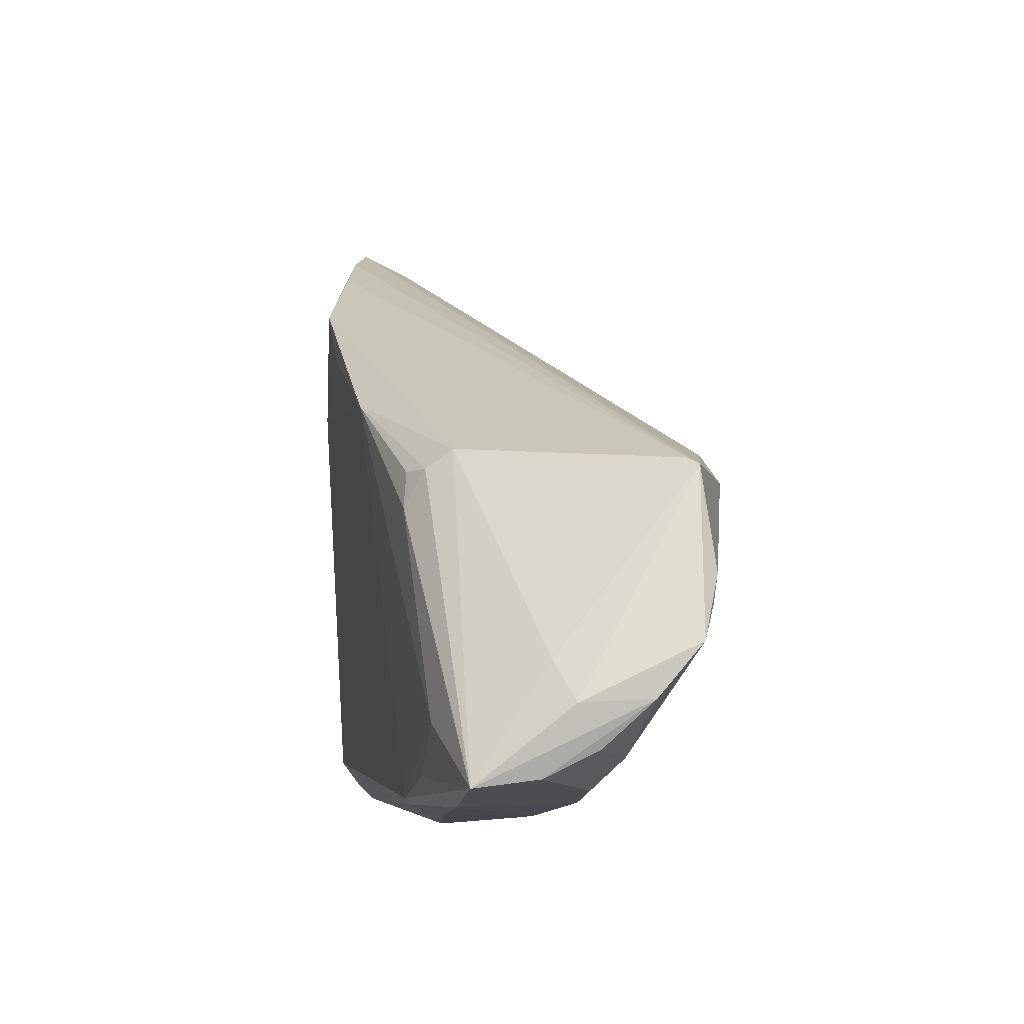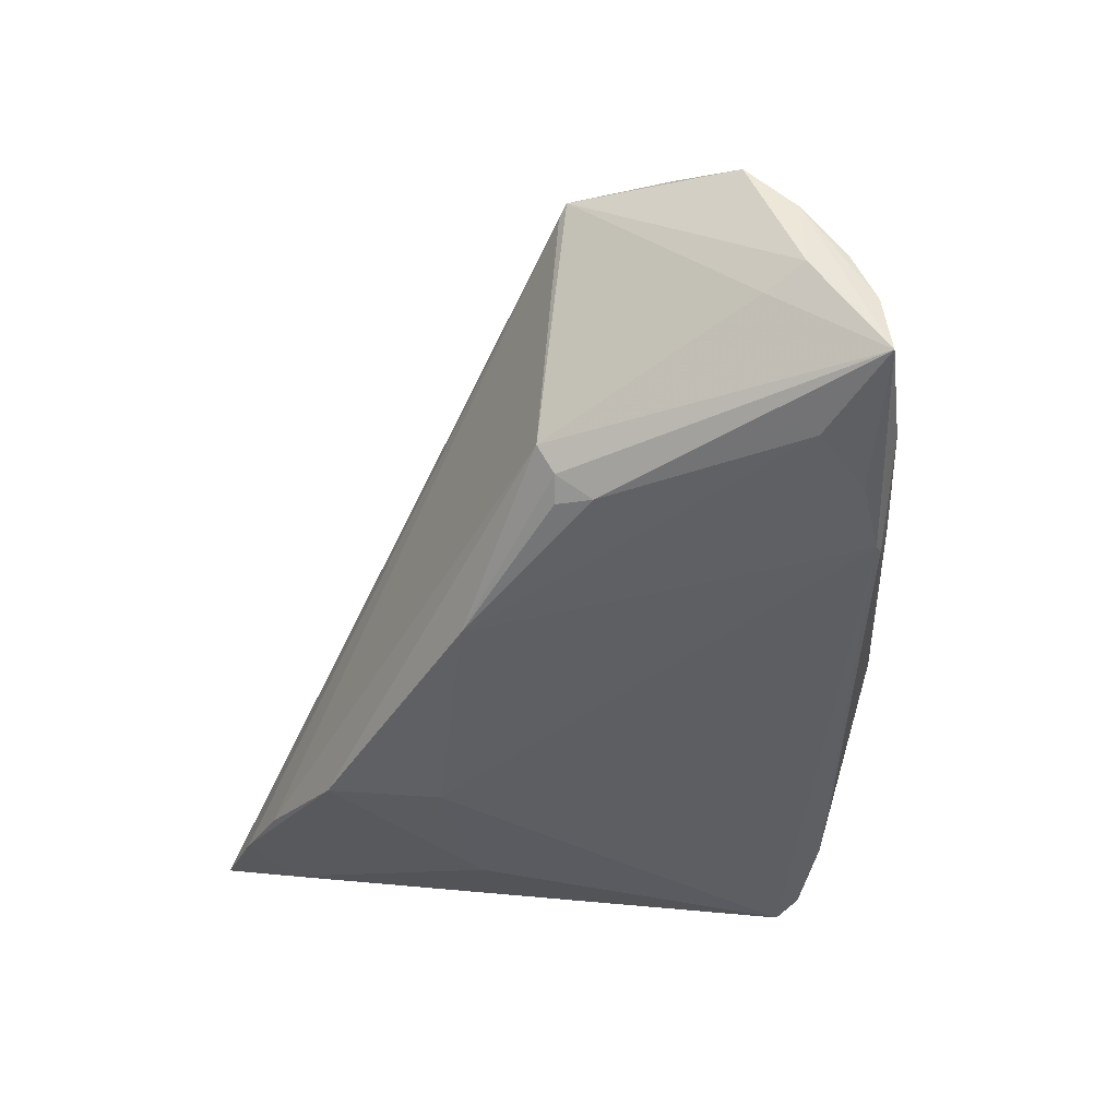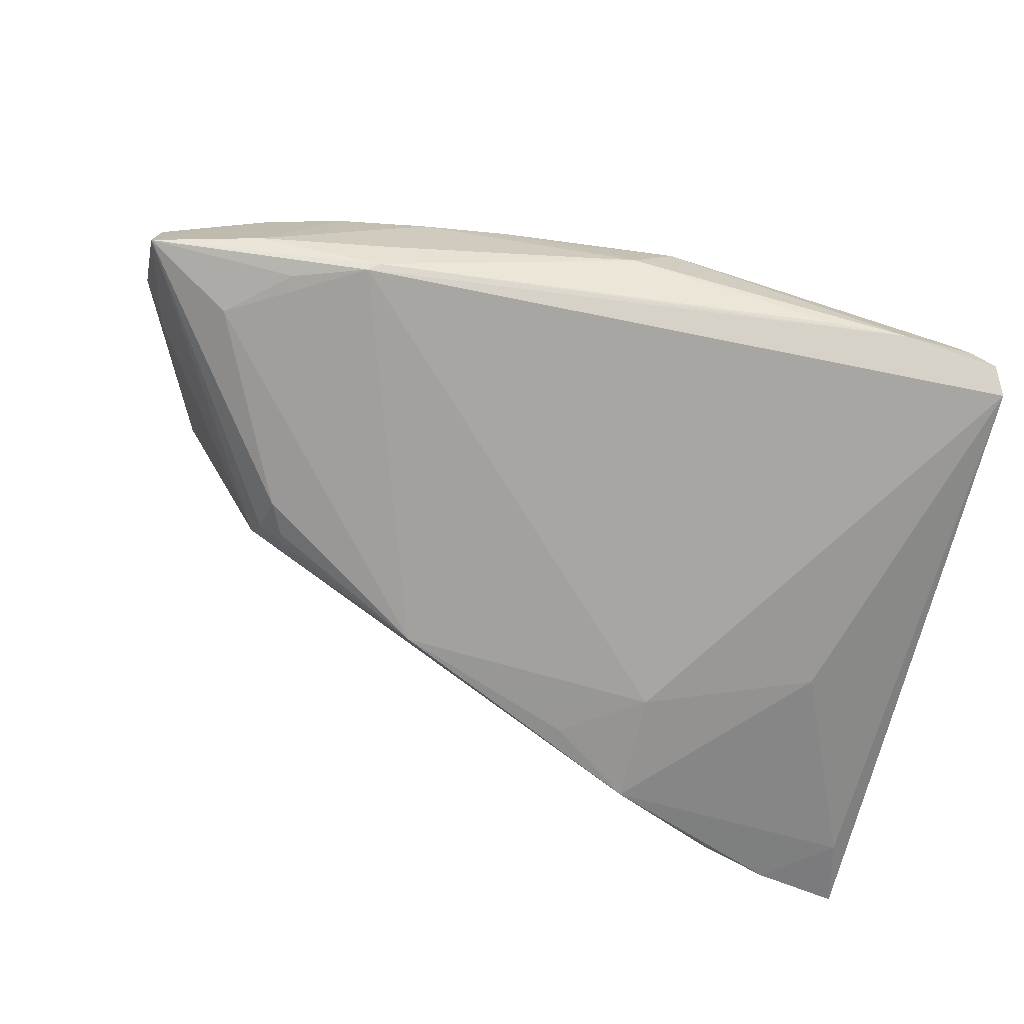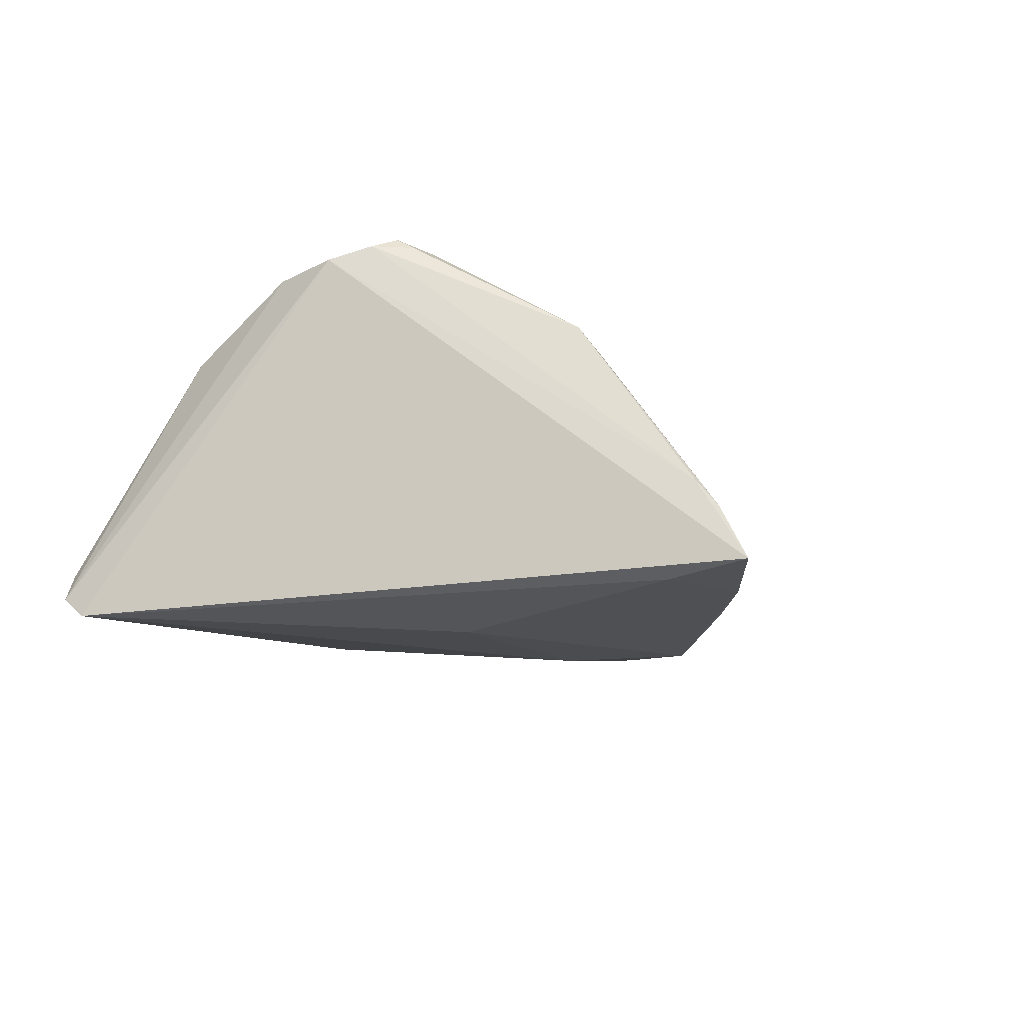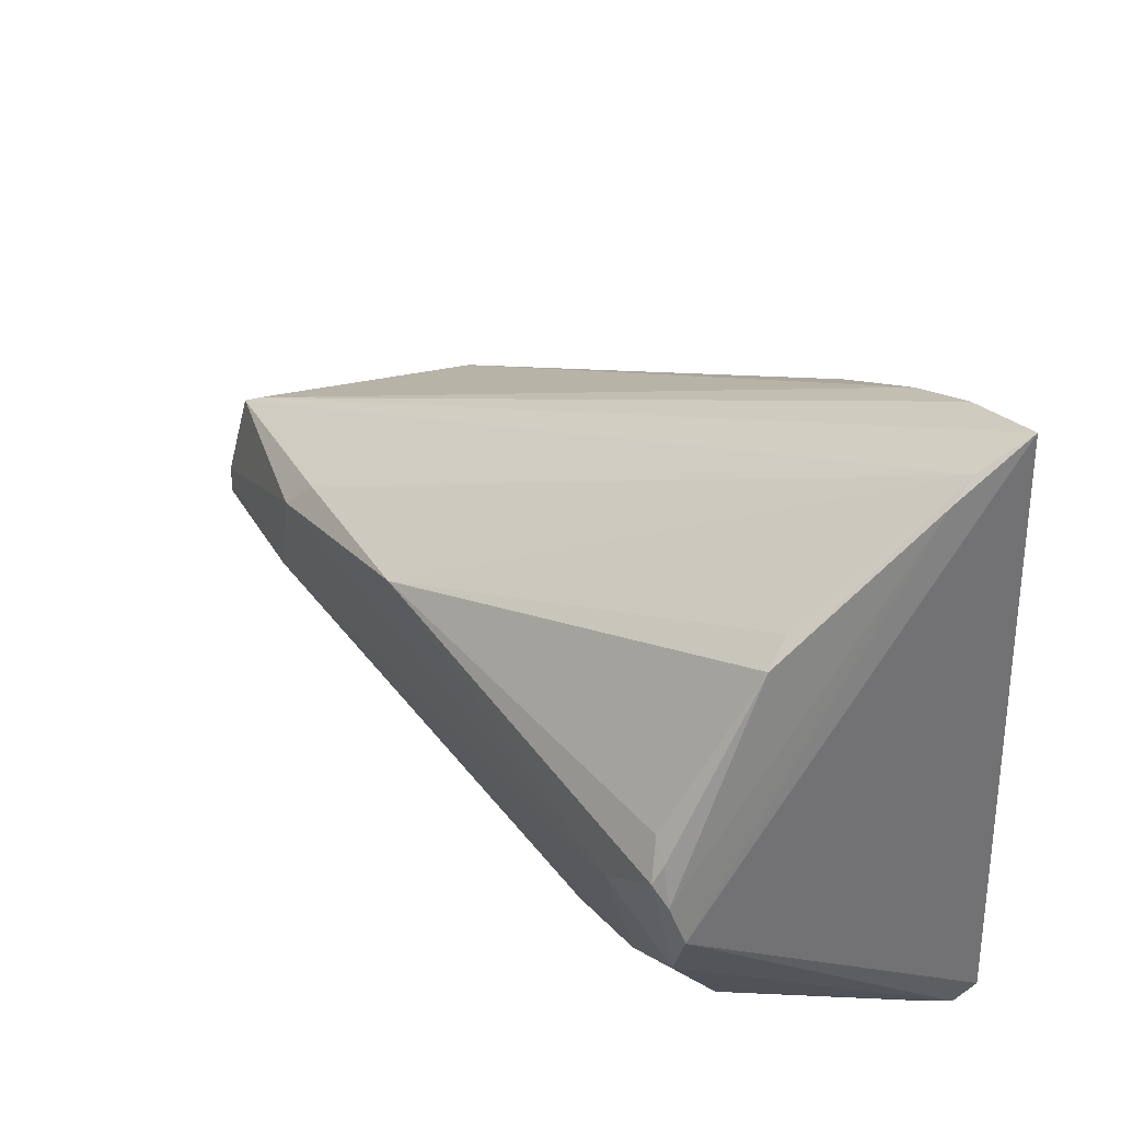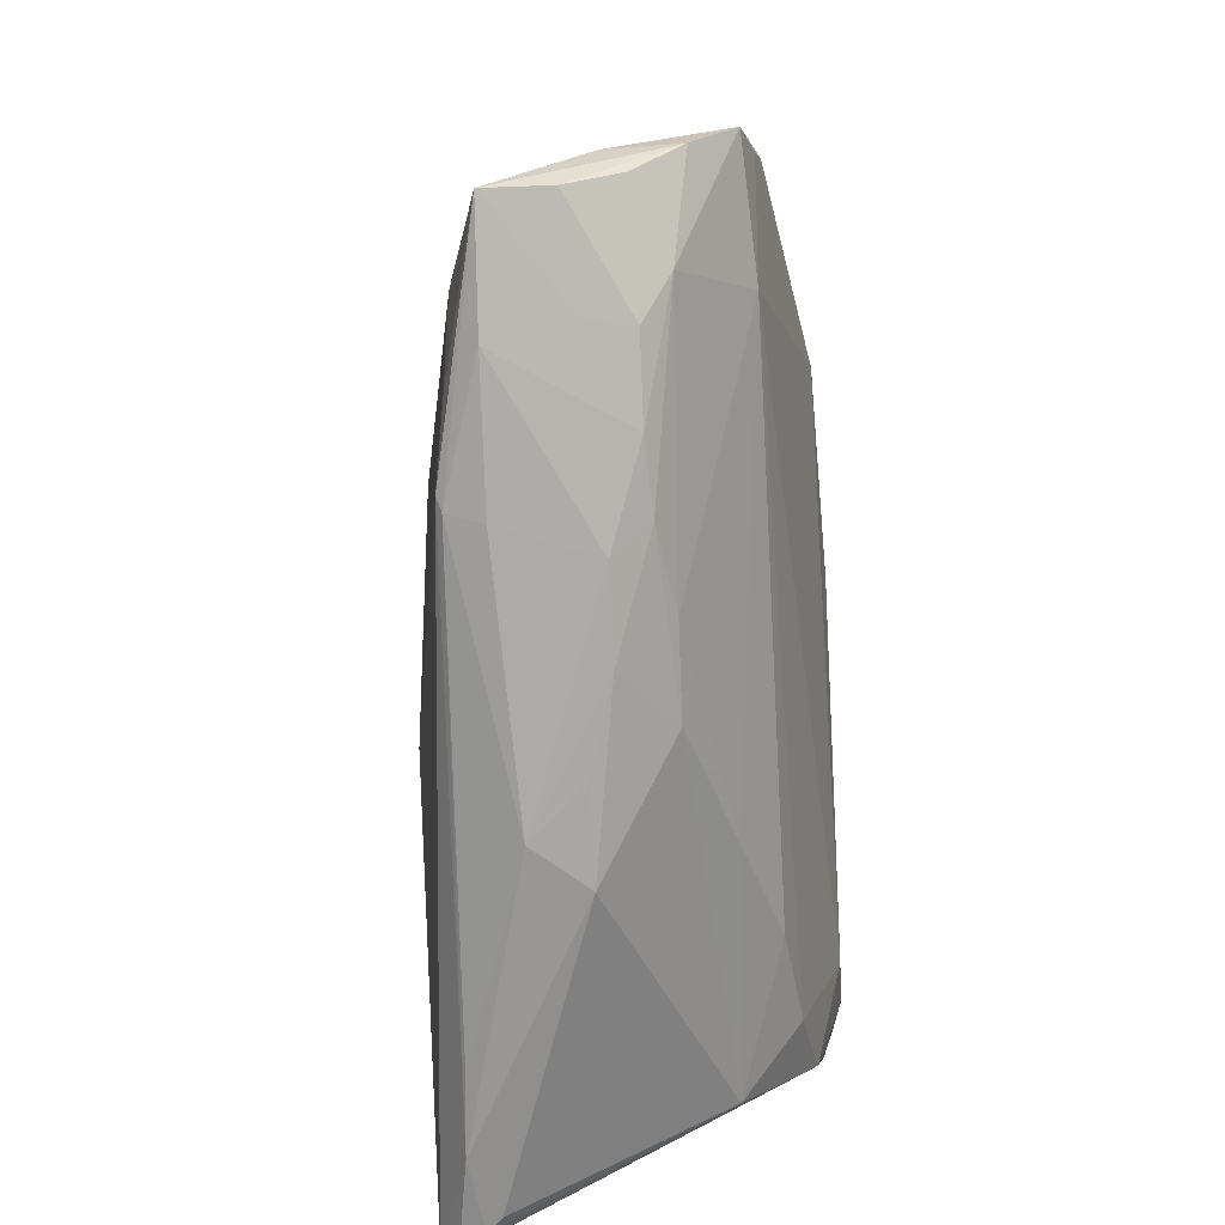
<metadata>
{"format":"obj","ext":"obj","renderer":"f3d","projection":"perspective","resolution":1024,"background":"white","views":[{"elev":-1.6,"azim":-95.5,"up":"+Y"},{"elev":-36.6,"azim":-96.0,"up":"+Z"},{"elev":-67.6,"azim":-12.6,"up":"+Z"},{"elev":-11.0,"azim":105.1,"up":"+Z"},{"elev":36.4,"azim":54.7,"up":"+Y"},{"elev":-68.2,"azim":-86.9,"up":"+Y"}]}
</metadata>
<code>
v -0.0483 -0.02449 0.00602
v -0.04783 -0.0262 -0.007978
v 0.04285 -0.0294 -0.01825
v -0.05271 0.01057 0.01577
v -0.04128 0.009821 -0.01099
v 0.003513 -0.02236 0.013
v -0.04309 -0.02342 -0.01154
v -0.0607 -0.01921 0.005593
v 0.02975 0.0001953 0.0238
v -0.05876 -0.004589 0.0174
v -0.06179 -0.01441 0.003123
v -0.06081 -0.02296 -0.00757
v 0.03682 -0.008767 0.02058
v 0.0009271 0.02533 -0.01996
v 0.04144 0.04193 -0.009112
v 0.03918 -0.03233 -0.01326
v -0.02857 -0.0293 0.002248
v 0.03031 -0.03307 -0.01459
v -0.03848 0.009576 -0.01289
v 0.04002 -0.002044 0.02163
v -0.05742 -0.001486 0.01809
v -0.06193 -0.008272 0.01597
v -0.04241 0.01192 -0.008025
v 0.04097 0.03634 -0.0166
v 0.03859 0.02649 0.01197
v -0.008227 -0.03199 -0.0005549
v -0.03306 -0.02739 -0.01224
v 0.03049 0.01172 -0.01989
v 0.03725 0.02875 0.008923
v -0.04024 0.005549 -0.01329
v -0.01842 -0.03059 0.002165
v 0.01066 0.03228 -0.02085
v -0.02183 -0.0268 0.008171
v -0.04722 -0.01057 0.01705
v 0.03577 0.009498 0.02236
v -0.03437 -0.02655 -0.01279
v -0.002812 -0.03307 -0.006729
v -0.05046 -0.01706 -0.01088
v 0.03749 0.005284 0.02412
v 0.02811 -0.01412 0.01889
v 0.03908 0.002732 0.02311
v -0.009514 0.01291 0.02412
v 0.04172 0.03958 -0.00635
v 0.03786 0.007292 0.0229
v -0.06051 -0.02212 -0.000399
v -0.0339 0.008635 0.02289
v -0.05407 0.009857 0.01688
v -0.03136 -0.02764 0.006433
v 0.03758 -0.0322 -0.0116
v 0.01063 0.01855 -0.02103
v 0.01629 -0.01742 0.01719
v 0.0338 -0.01996 0.01215
v 0.04304 0.04512 -0.01509
v 0.0326 0.04241 -0.01689
v 0.02141 -0.03258 -0.01397
v -0.03922 -0.02672 0.005892
v -0.03217 -0.02865 -0.008291
v 0.04149 -0.03217 -0.01616
v -0.0619 -0.01407 0.01106
v -0.05894 -0.01021 0.0008501
v -0.04936 -0.02482 0.0008782
v 0.02372 0.03904 -0.01801
v 0.002304 -0.03307 -0.0006244
v -0.01149 -0.028 0.008025
v -0.03068 0.01198 0.02114
v -0.05218 -0.02083 0.009221
v -0.02011 0.01817 -0.01754
f 50 28 3
f 32 28 50
f 23 62 32
f 33 48 64
f 53 47 15
f 39 42 9
f 9 42 46
f 46 34 9
f 24 28 32
f 24 53 3
f 3 28 24
f 67 23 32
f 32 62 54
f 53 24 54
f 54 24 32
f 4 23 47
f 62 23 4
f 4 54 62
f 4 47 53
f 53 54 4
f 63 52 64
f 63 49 52
f 64 52 6
f 52 51 6
f 6 33 64
f 6 51 34
f 34 33 6
f 9 34 40
f 34 51 40
f 40 51 52
f 3 53 20
f 66 34 22
f 66 33 34
f 48 33 66
f 22 47 11
f 36 50 3
f 36 67 50
f 42 25 29
f 29 15 42
f 25 15 29
f 42 15 65
f 65 15 47
f 65 46 42
f 47 46 65
f 35 25 42
f 42 39 35
f 21 47 22
f 21 46 47
f 32 50 14
f 14 67 32
f 50 67 14
f 19 67 30
f 64 48 31
f 31 63 64
f 3 20 58
f 13 40 52
f 52 58 13
f 13 58 20
f 9 40 13
f 13 39 9
f 43 20 53
f 53 15 43
f 43 15 25
f 25 35 44
f 44 35 39
f 66 8 1
f 47 23 60
f 60 11 47
f 23 12 60
f 12 11 60
f 38 12 30
f 30 67 38
f 67 36 38
f 22 34 10
f 10 21 22
f 34 46 10
f 46 21 10
f 23 67 5
f 67 19 5
f 5 19 30
f 30 12 5
f 5 12 23
f 18 36 3
f 3 58 18
f 41 43 25
f 20 43 41
f 25 44 41
f 41 44 39
f 39 13 41
f 41 13 20
f 59 11 12
f 22 11 59
f 59 66 22
f 59 8 66
f 48 66 56
f 66 1 56
f 12 1 45
f 45 1 8
f 45 59 12
f 8 59 45
f 7 36 12
f 12 38 7
f 7 38 36
f 37 18 63
f 16 18 58
f 52 49 16
f 16 58 52
f 49 63 16
f 63 18 16
f 56 2 17
f 17 31 48
f 48 56 17
f 2 57 17
f 17 37 31
f 17 57 37
f 61 56 1
f 61 2 56
f 61 1 12
f 12 2 61
f 63 31 26
f 26 37 63
f 31 37 26
f 36 18 27
f 37 57 27
f 27 57 2
f 12 36 27
f 27 2 12
f 18 37 55
f 55 27 18
f 37 27 55

</code>
